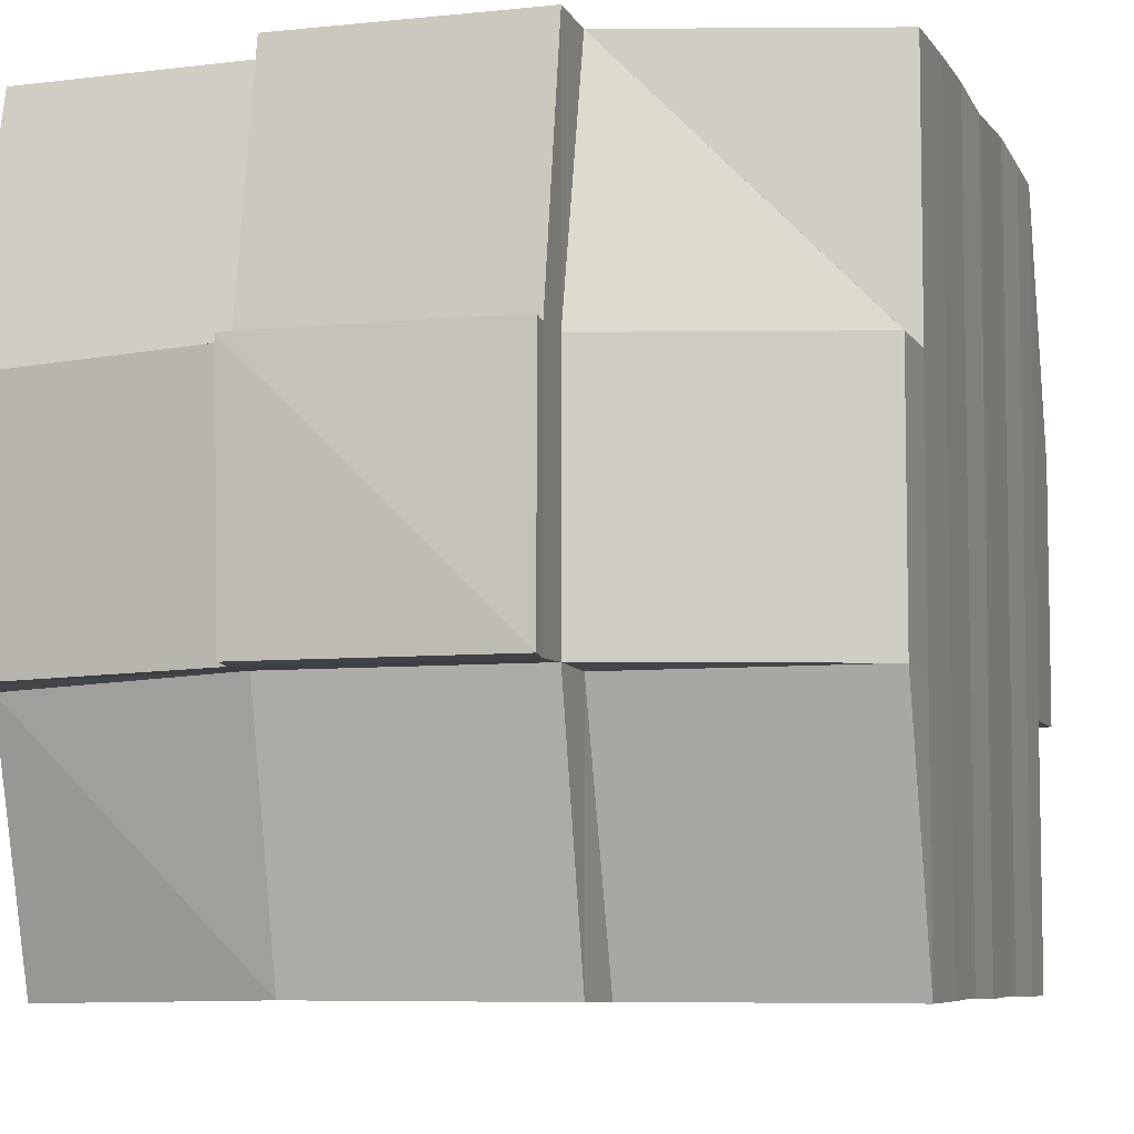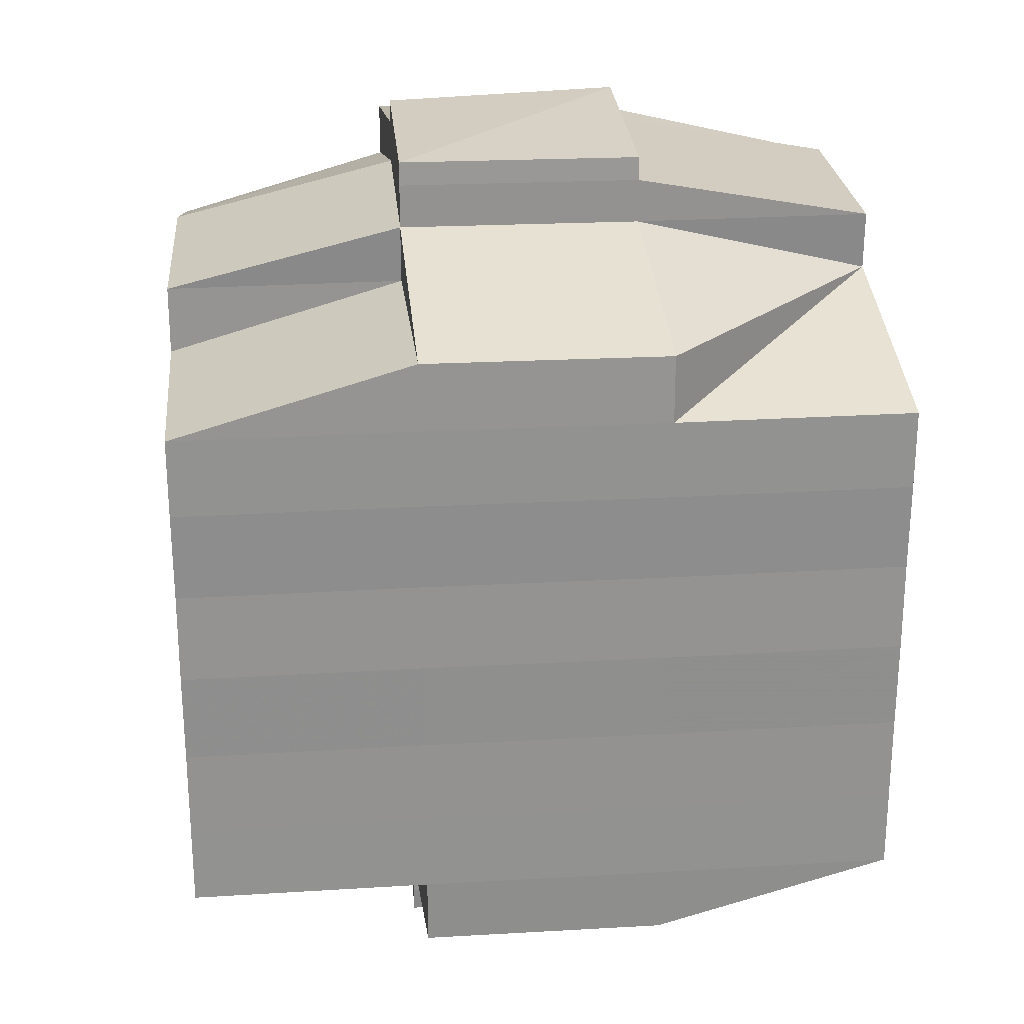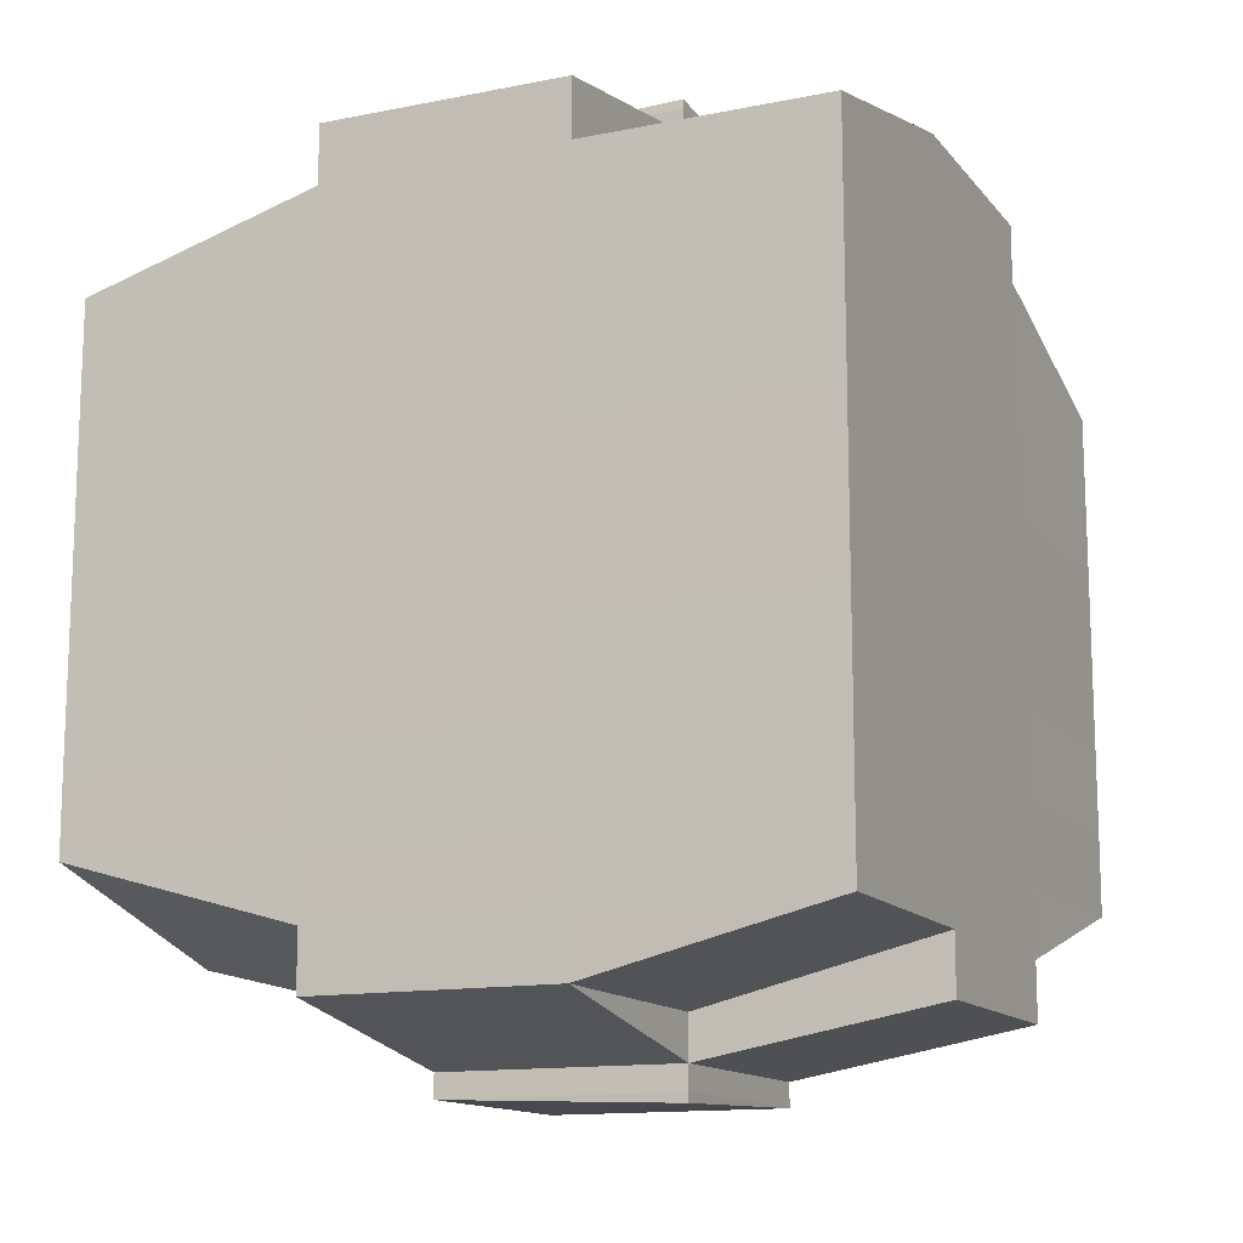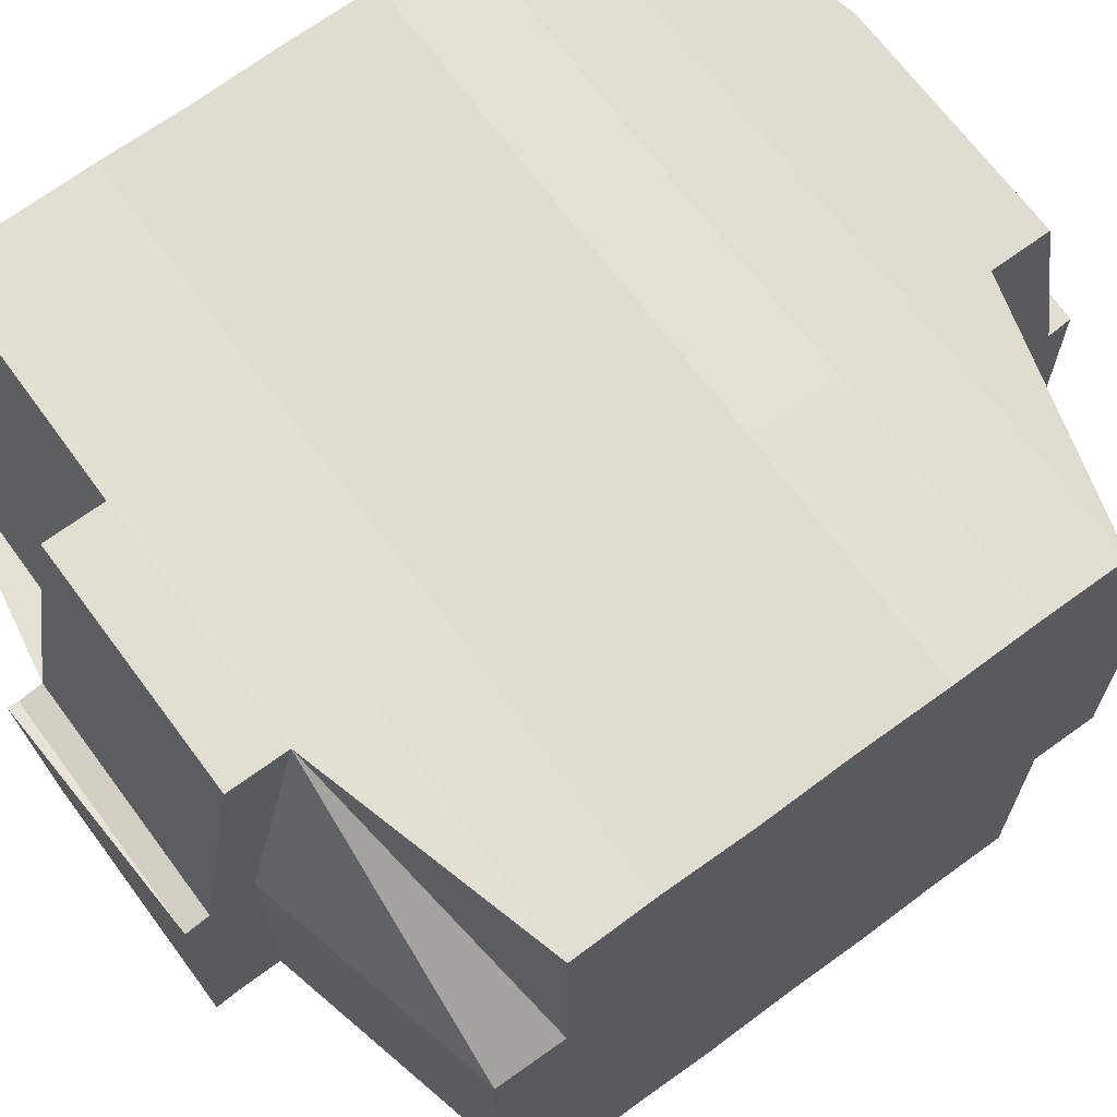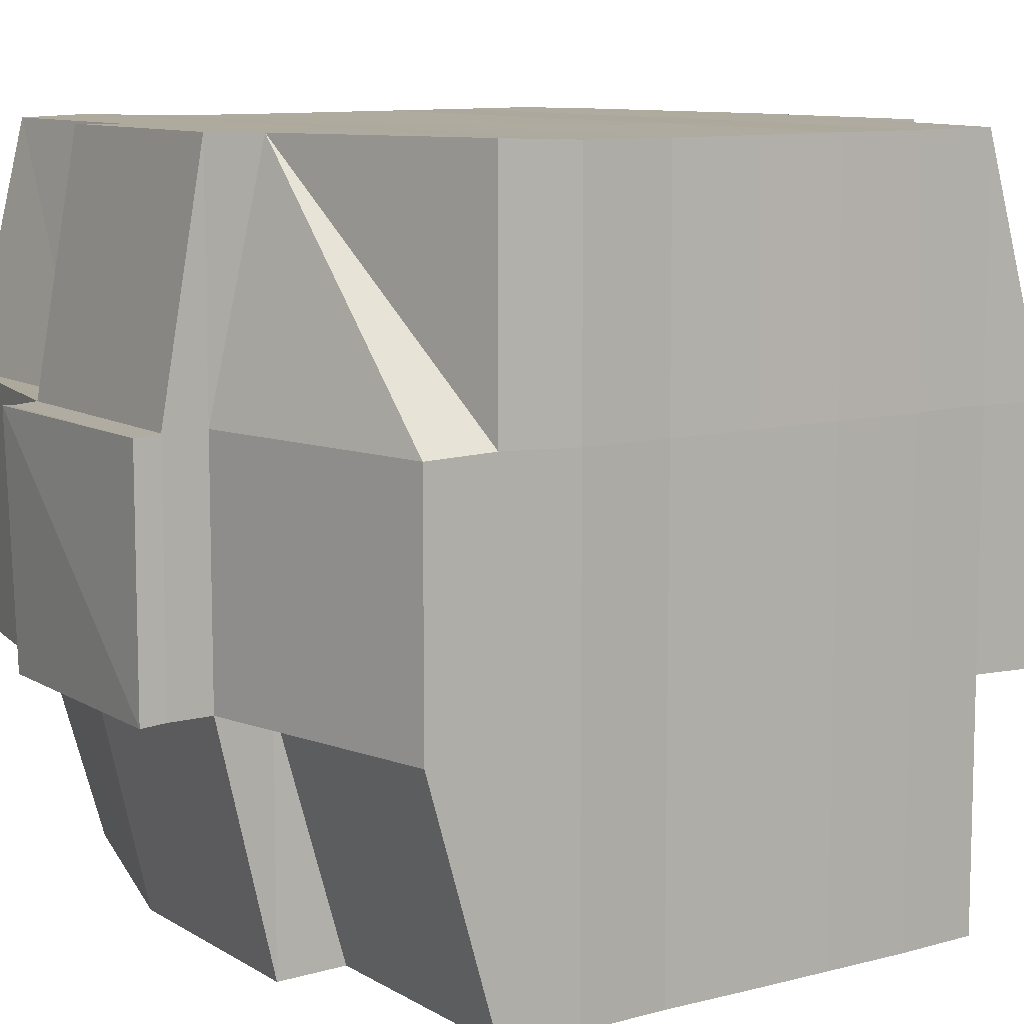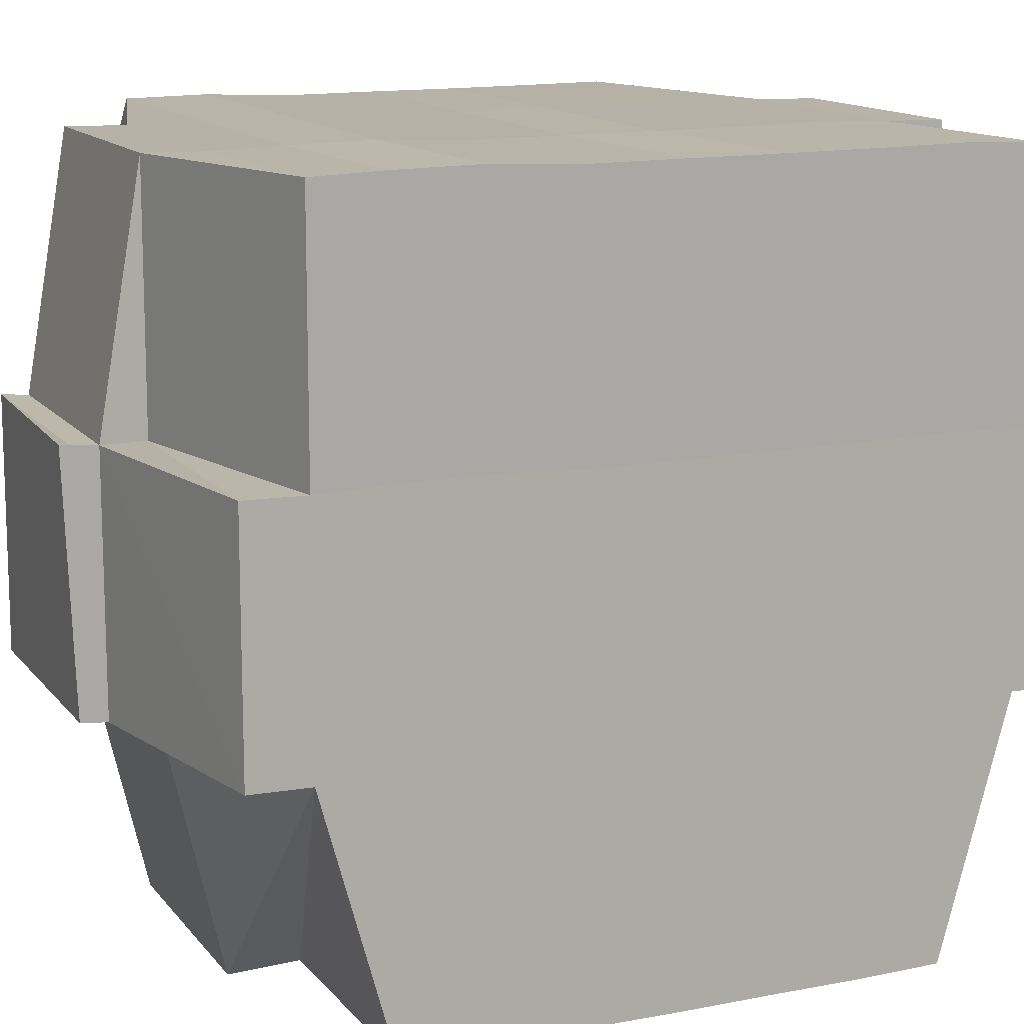
<metadata>
{"format":"obj","ext":"obj","renderer":"f3d","projection":"perspective","resolution":1024,"background":"white","views":[{"elev":-7.0,"azim":17.5,"up":"+Y"},{"elev":24.6,"azim":84.4,"up":"+Z"},{"elev":-13.5,"azim":-155.6,"up":"+Z"},{"elev":68.4,"azim":53.7,"up":"+Y"},{"elev":9.5,"azim":56.2,"up":"+Y"},{"elev":13.0,"azim":-113.4,"up":"+Y"}]}
</metadata>
<code>
o 5012
v 2172 1861 14.1
v 2172 1861 14.1
v 2172 1861 14.1
v 2172 1861 14.1
v 2172 1861 14.1
v 2172 1861 14.1
v 2172 1861 14.1
v 2172 1861 14.1
v 2172 1861 14.1
v 2172 1861 14.1
v 2172 1861 14.1
v 2172 1861 14.1
v 2172 1861 14.1
v 2172 1861 14.1
v 2172 1861 14.1
v 2172 1861 14.1
v 2172 1861 14.1
v 2172 1861 14.1
v 2172 1861 14.1
v 2172 1861 14.1
v 2172 1861 14.1
v 2172 1861 14.1
v 2172 1861 14.1
v 2172 1861 14.09
v 2172 1861 14.09
v 2172 1861 14.09
v 2172 1861 14.09
v 2172 1861 14.1
v 2172 1861 14.09
v 2172 1861 14.09
v 2172 1861 14.09
v 2172 1861 14.09
v 2172 1861 14.09
v 2172 1861 14.1
v 2172 1861 14.09
v 2172 1861 14.09
v 2172 1861 14.09
v 2172 1861 14.09
v 2172 1861 14.09
v 2172 1861 14.08
v 2172 1861 14.09
v 2172 1861 14.09
v 2172 1861 14.09
v 2172 1861 14.08
v 2172 1861 14.08
v 2172 1861 14.08
v 2172 1861 14.08
v 2172 1861 14.08
v 2172 1861 14.09
v 2172 1861 14.08
v 2172 1861 14.08
v 2172 1861 14.08
v 2172 1861 14.08
v 2172 1861 14.08
v 2172 1861 14.08
v 2172 1861 14.08
v 2172 1861 14.07
v 2172 1861 14.08
v 2172 1861 14.07
v 2172 1861 14.07
v 2172 1861 14.08
v 2172 1861 14.08
v 2172 1861 14.07
v 2172 1861 14.08
v 2172 1861 14.07
v 2172 1861 14.07
v 2172 1861 14.08
v 2172 1861 14.07
v 2172 1861 14.07
v 2172 1861 14.07
v 2172 1861 14.07
v 2172 1861 14.07
v 2172 1861 14.07
v 2172 1861 14.07
v 2172 1861 14.07
v 2172 1861 14.07
v 2172 1861 14.06
v 2172 1861 14.07
v 2172 1861 14.07
v 2172 1861 14.07
v 2172 1861 14.07
v 2172 1861 14.06
v 2172 1861 14.06
v 2172 1861 14.06
v 2172 1861 14.06
v 2172 1861 14.06
v 2172 1861 14.06
v 2172 1861 14.06
v 2172 1861 14.06
v 2172 1861 14.06
v 2172 1861 14.06
v 2172 1861 14.06
v 2172 1861 14.07
v 2172 1861 14.07
v 2172 1861 14.06
v 2172 1861 14.06
v 2172 1861 14.07
v 2172 1861 14.07
v 2172 1861 14.07
v 2172 1861 14.06
v 2172 1861 14.07
v 2172 1861 14.06
v 2172 1861 14.06
v 2172 1861 14.06
v 2172 1861 14.06
v 2172 1861 14.07
v 2172 1861 14.07
v 2172 1861 14.07
v 2172 1861 14.07
v 2172 1861 14.07
v 2172 1861 14.07
v 2172 1861 14.07
v 2172 1861 14.07
v 2172 1861 14.07
v 2172 1861 14.07
v 2172 1861 14.07
v 2172 1861 14.08
v 2172 1861 14.07
v 2172 1861 14.07
v 2172 1861 14.08
v 2172 1861 14.08
v 2172 1861 14.08
v 2172 1861 14.08
v 2172 1861 14.07
v 2172 1861 14.08
v 2172 1861 14.08
v 2172 1861 14.08
v 2172 1861 14.08
v 2172 1861 14.08
v 2172 1861 14.08
v 2172 1861 14.08
v 2172 1861 14.09
v 2172 1861 14.08
v 2172 1861 14.08
v 2172 1861 14.08
v 2172 1861 14.09
v 2172 1861 14.09
v 2172 1861 14.09
v 2172 1861 14.09
v 2172 1861 14.09
v 2172 1861 14.09
v 2172 1861 14.09
v 2172 1861 14.09
v 2172 1861 14.1
v 2172 1861 14.1
v 2172 1861 14.1
v 2172 1861 14.1
v 2172 1861 14.1
v 2172 1861 14.1
v 2172 1861 14.1
v 2172 1861 14.09
v 2172 1861 14.09
v 2172 1861 14.09
v 2172 1861 14.09
v 2172 1861 14.09
v 2172 1861 14.09
v 2172 1861 14.09
v 2172 1861 14.09
v 2172 1861 14.09
v 2172 1861 14.1
v 2172 1861 14.1
v 2172 1861 14.1
v 2172 1861 14.1
v 2172 1861 14.1
v 2172 1861 14.1
v 2172 1861 14.1
v 2172 1861 14.1
v 2172 1861 14.1
v 2172 1861 14.1
v 2172 1861 14.1
v 2172 1861 14.1
v 2172 1861 14.1
v 2172 1861 14.1
v 2172 1861 14.1
v 2172 1861 14.1
v 2172 1861 14.1
v 2172 1861 14.1
v 2172 1861 14.1
v 2172 1861 14.1
v 2172 1861 14.1
v 2172 1861 14.1
v 2172 1861 14.1
v 2172 1861 14.1
v 2172 1861 14.1
v 2172 1861 14.1
v 2172 1861 14.1
v 2172 1861 14.1
v 2172 1861 14.1
v 2172 1861 14.1
v 2172 1861 14.1
v 2172 1861 14.1
v 2172 1861 14.09
v 2172 1861 14.09
v 2172 1861 14.09
v 2172 1861 14.1
v 2172 1861 14.09
v 2172 1861 14.09
v 2172 1861 14.09
v 2172 1861 14.09
v 2172 1861 14.09
v 2172 1861 14.09
v 2172 1861 14.09
v 2172 1861 14.09
v 2172 1861 14.09
v 2172 1861 14.08
v 2172 1861 14.09
v 2172 1861 14.09
v 2172 1861 14.09
v 2172 1861 14.08
v 2172 1861 14.08
v 2172 1861 14.08
v 2172 1861 14.08
v 2172 1861 14.09
v 2172 1861 14.08
v 2172 1861 14.08
v 2172 1861 14.08
v 2172 1861 14.08
v 2172 1861 14.08
v 2172 1861 14.08
v 2172 1861 14.07
v 2172 1861 14.08
v 2172 1861 14.08
v 2172 1861 14.08
v 2172 1861 14.07
v 2172 1861 14.07
v 2172 1861 14.07
v 2172 1861 14.07
v 2172 1861 14.08
v 2172 1861 14.07
v 2172 1861 14.07
v 2172 1861 14.07
v 2172 1861 14.07
v 2172 1861 14.07
v 2172 1861 14.07
v 2172 1861 14.07
v 2172 1861 14.07
v 2172 1861 14.07
v 2172 1861 14.07
v 2172 1861 14.07
v 2172 1861 14.07
v 2172 1861 14.07
v 2172 1861 14.07
v 2172 1861 14.07
v 2172 1861 14.07
v 2172 1861 14.08
v 2172 1861 14.07
v 2172 1861 14.06
v 2172 1861 14.06
v 2172 1861 14.06
v 2172 1861 14.06
v 2172 1861 14.06
v 2172 1861 14.07
v 2172 1861 14.07
v 2172 1861 14.07
v 2172 1861 14.07
v 2172 1861 14.07
v 2172 1861 14.07
v 2172 1861 14.07
v 2172 1861 14.07
v 2172 1861 14.07
v 2172 1861 14.08
v 2172 1861 14.08
v 2172 1861 14.08
v 2172 1861 14.08
v 2172 1861 14.07
v 2172 1861 14.08
v 2172 1861 14.08
v 2172 1861 14.08
v 2172 1861 14.08
v 2172 1861 14.08
v 2172 1861 14.09
v 2172 1861 14.08
v 2172 1861 14.08
v 2172 1861 14.09
v 2172 1861 14.09
v 2172 1861 14.09
v 2172 1861 14.09
v 2172 1861 14.09
v 2172 1861 14.09
v 2172 1861 14.09
v 2172 1861 14.09
v 2172 1861 14.09
v 2172 1861 14.1
v 2172 1861 14.1
v 2172 1861 14.1
v 2172 1861 14.1
v 2172 1861 14.1
v 2172 1861 14.1
v 2172 1861 14.1
v 2172 1861 14.1
v 2172 1861 14.1
v 2172 1861 14.1
v 2172 1861 14.1
v 2172 1861 14.1
v 2172 1861 14.09
v 2172 1861 14.09
v 2172 1861 14.1
v 2172 1861 14.09
v 2172 1861 14.1
v 2172 1861 14.1
v 2172 1861 14.1
v 2172 1861 14.1
v 2172 1861 14.1
v 2172 1861 14.1
v 2172 1861 14.1
v 2172 1861 14.07
v 2172 1861 14.07
v 2172 1861 14.07
v 2172 1861 14.07
v 2172 1861 14.07
v 2172 1861 14.07
v 2172 1861 14.06
v 2172 1861 14.06
v 2172 1861 14.06
v 2172 1861 14.06
v 2172 1861 14.06
f 1 2 3
f 4 5 2
f 6 7 3
f 8 9 6
f 10 11 5
f 12 13 4
f 13 14 15
f 16 12 17
f 10 18 19
f 18 20 11
f 21 18 22
f 23 24 18
f 24 25 26
f 27 26 18
f 18 26 28
f 26 29 28
f 29 30 28
f 26 31 29
f 25 32 31
f 33 31 26
f 28 30 34
f 29 35 30
f 31 35 29
f 35 36 37
f 31 38 35
f 39 38 31
f 32 40 38
f 38 41 35
f 41 42 36
f 35 41 43
f 38 44 41
f 40 45 44
f 46 44 38
f 44 47 41
f 47 48 42
f 41 47 49
f 44 50 47
f 45 51 50
f 52 50 44
f 50 53 47
f 53 54 48
f 47 53 55
f 50 56 53
f 51 57 56
f 58 56 50
f 57 59 60
f 56 61 53
f 53 61 62
f 56 60 61
f 63 60 56
f 61 64 54
f 60 65 61
f 65 66 64
f 61 65 67
f 65 68 66
f 60 69 65
f 70 69 60
f 69 71 65
f 70 72 73
f 74 75 68
f 76 77 72
f 78 77 79
f 80 79 81
f 82 83 75
f 84 85 83
f 86 87 82
f 88 89 85
f 87 89 90
f 91 90 92
f 93 86 94
f 95 88 96
f 97 95 98
f 99 97 71
f 96 100 101
f 102 103 100
f 104 102 105
f 106 104 107
f 107 96 108
f 107 101 109
f 110 107 111
f 71 107 112
f 112 107 113
f 71 112 114
f 112 113 115
f 114 112 115
f 115 109 116
f 115 116 117
f 118 119 114
f 114 115 120
f 120 117 121
f 120 115 122
f 123 114 120
f 124 114 123
f 125 118 123
f 123 120 126
f 126 121 127
f 126 120 128
f 129 123 126
f 67 123 129
f 130 125 129
f 129 126 131
f 131 127 132
f 131 126 133
f 134 129 131
f 62 129 134
f 135 130 134
f 134 131 136
f 136 132 137
f 136 131 138
f 139 134 136
f 55 134 139
f 140 135 139
f 139 136 141
f 141 137 142
f 141 136 143
f 144 142 145
f 146 145 147
f 148 149 147
f 150 151 149
f 152 153 146
f 154 141 153
f 155 141 154
f 155 139 141
f 49 139 155
f 156 155 154
f 43 155 156
f 157 140 155
f 158 157 156
f 156 159 160
f 34 160 161
f 30 156 34
f 34 156 162
f 28 34 163
f 163 161 164
f 163 34 165
f 166 164 167
f 166 163 168
f 169 163 170
f 171 172 163
f 168 173 174
f 175 176 166
f 177 175 178
f 179 180 173
f 179 181 180
f 182 183 179
f 9 182 184
f 165 179 184
f 184 185 7
f 186 187 185
f 188 189 187
f 190 188 179
f 191 190 179
f 191 192 190
f 190 193 188
f 192 193 190
f 194 192 195
f 193 196 181
f 197 198 192
f 192 199 193
f 143 199 192
f 198 200 199
f 199 201 193
f 193 201 202
f 201 203 196
f 199 204 201
f 138 204 199
f 200 205 204
f 204 206 201
f 206 207 203
f 201 206 208
f 204 209 206
f 133 209 204
f 205 210 209
f 209 211 206
f 211 212 207
f 206 211 213
f 209 214 211
f 128 214 209
f 210 215 214
f 214 216 211
f 216 217 212
f 211 216 218
f 214 219 216
f 215 220 219
f 122 219 214
f 219 221 216
f 221 222 217
f 216 221 223
f 219 224 221
f 225 224 219
f 224 226 221
f 226 227 222
f 221 226 228
f 225 229 230
f 231 232 229
f 233 232 234
f 235 234 236
f 237 238 226
f 238 239 240
f 241 240 226
f 226 240 242
f 240 243 242
f 242 243 244
f 242 244 245
f 240 246 243
f 108 246 240
f 239 247 246
f 247 248 249
f 105 249 246
f 248 250 251
f 246 251 252
f 246 252 253
f 249 92 254
f 255 254 256
f 255 256 257
f 258 94 255
f 259 93 255
f 260 257 261
f 260 255 63
f 243 255 260
f 244 243 260
f 244 260 262
f 262 260 58
f 262 261 263
f 245 244 262
f 264 265 245
f 245 262 266
f 266 262 52
f 266 263 267
f 268 245 266
f 228 245 268
f 269 264 268
f 268 266 270
f 270 266 46
f 270 267 271
f 272 268 270
f 223 268 272
f 273 269 272
f 272 270 274
f 274 270 39
f 274 271 275
f 276 272 274
f 218 272 276
f 277 273 276
f 276 274 278
f 278 274 33
f 278 275 279
f 280 276 278
f 213 276 280
f 281 277 280
f 280 278 282
f 282 278 27
f 282 279 283
f 284 283 285
f 286 285 287
f 288 289 287
f 290 291 289
f 292 293 286
f 294 282 293
f 295 282 294
f 188 295 294
f 295 280 282
f 208 280 295
f 296 295 297
f 298 281 295
f 299 300 301
f 300 302 303
f 299 304 305
f 306 307 308
f 309 310 311
f 312 313 314
f 314 315 316

</code>
